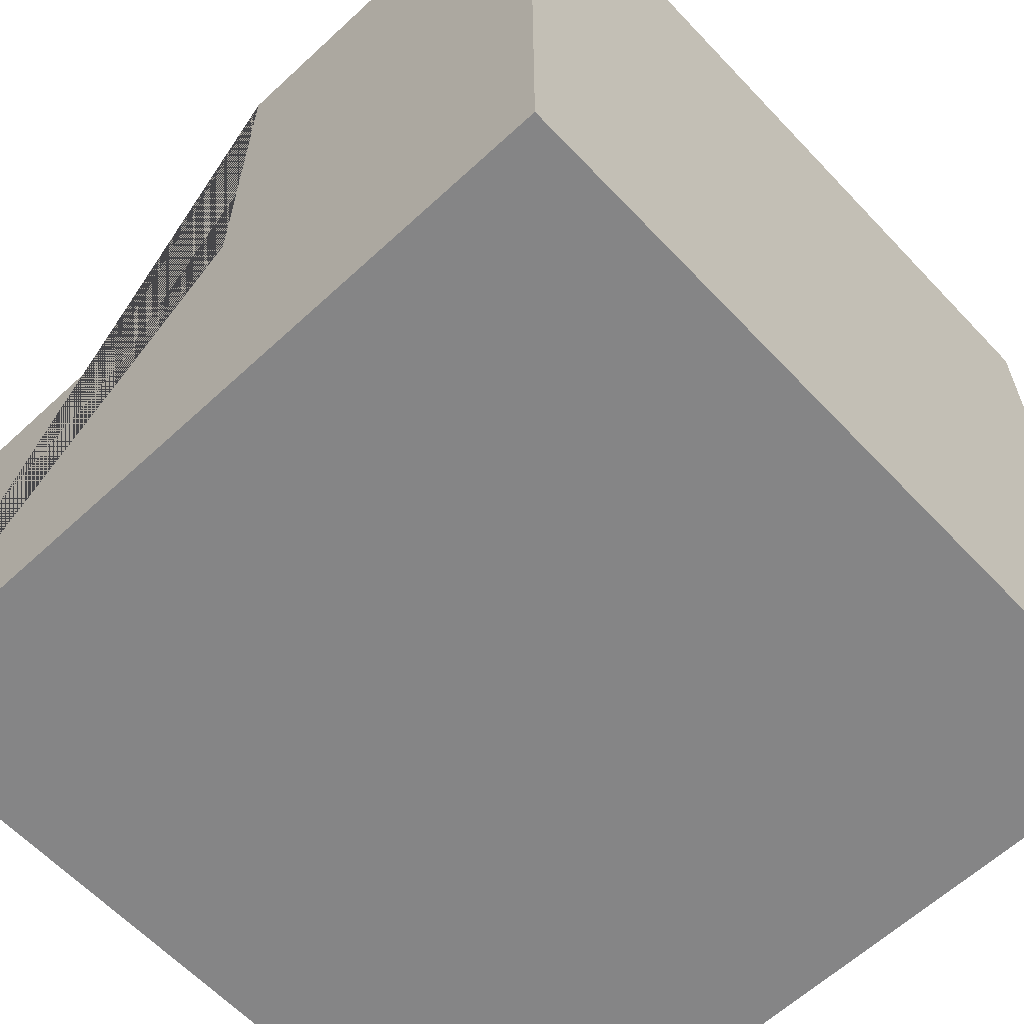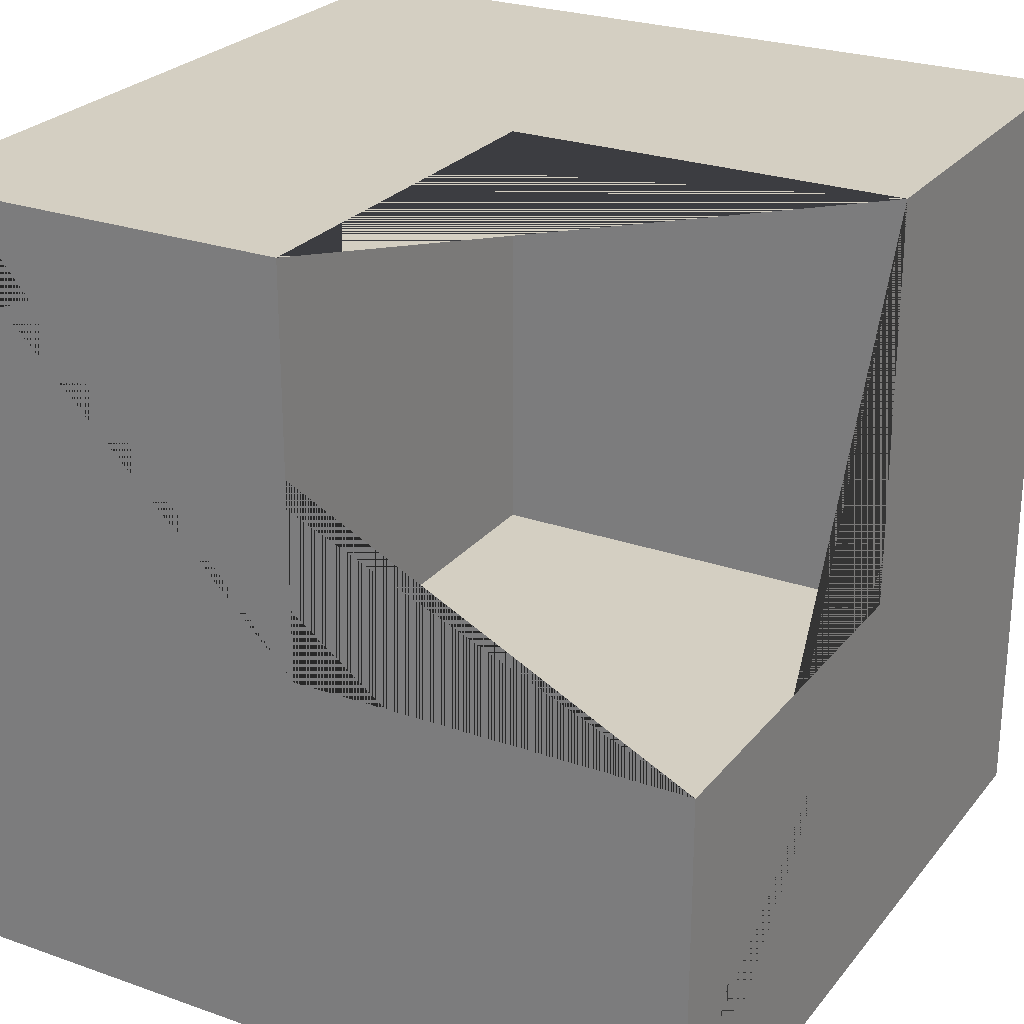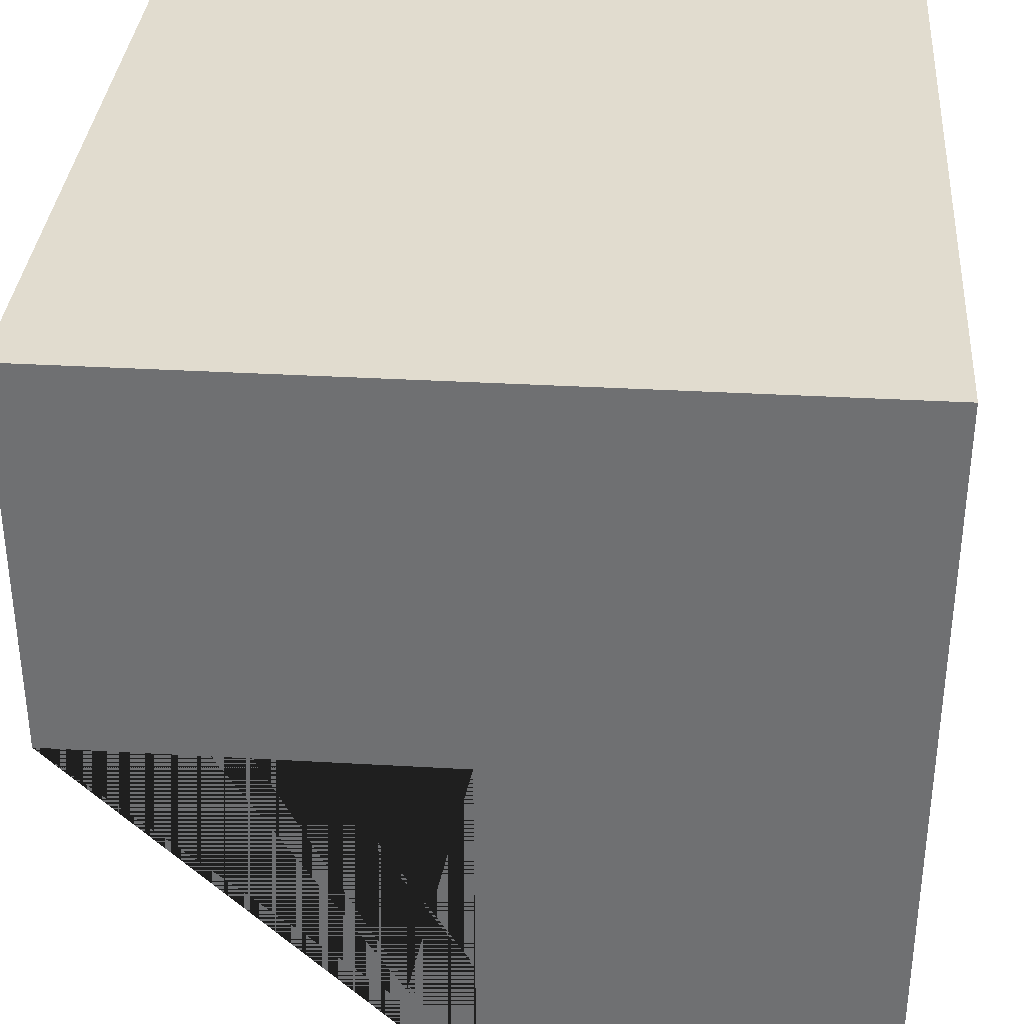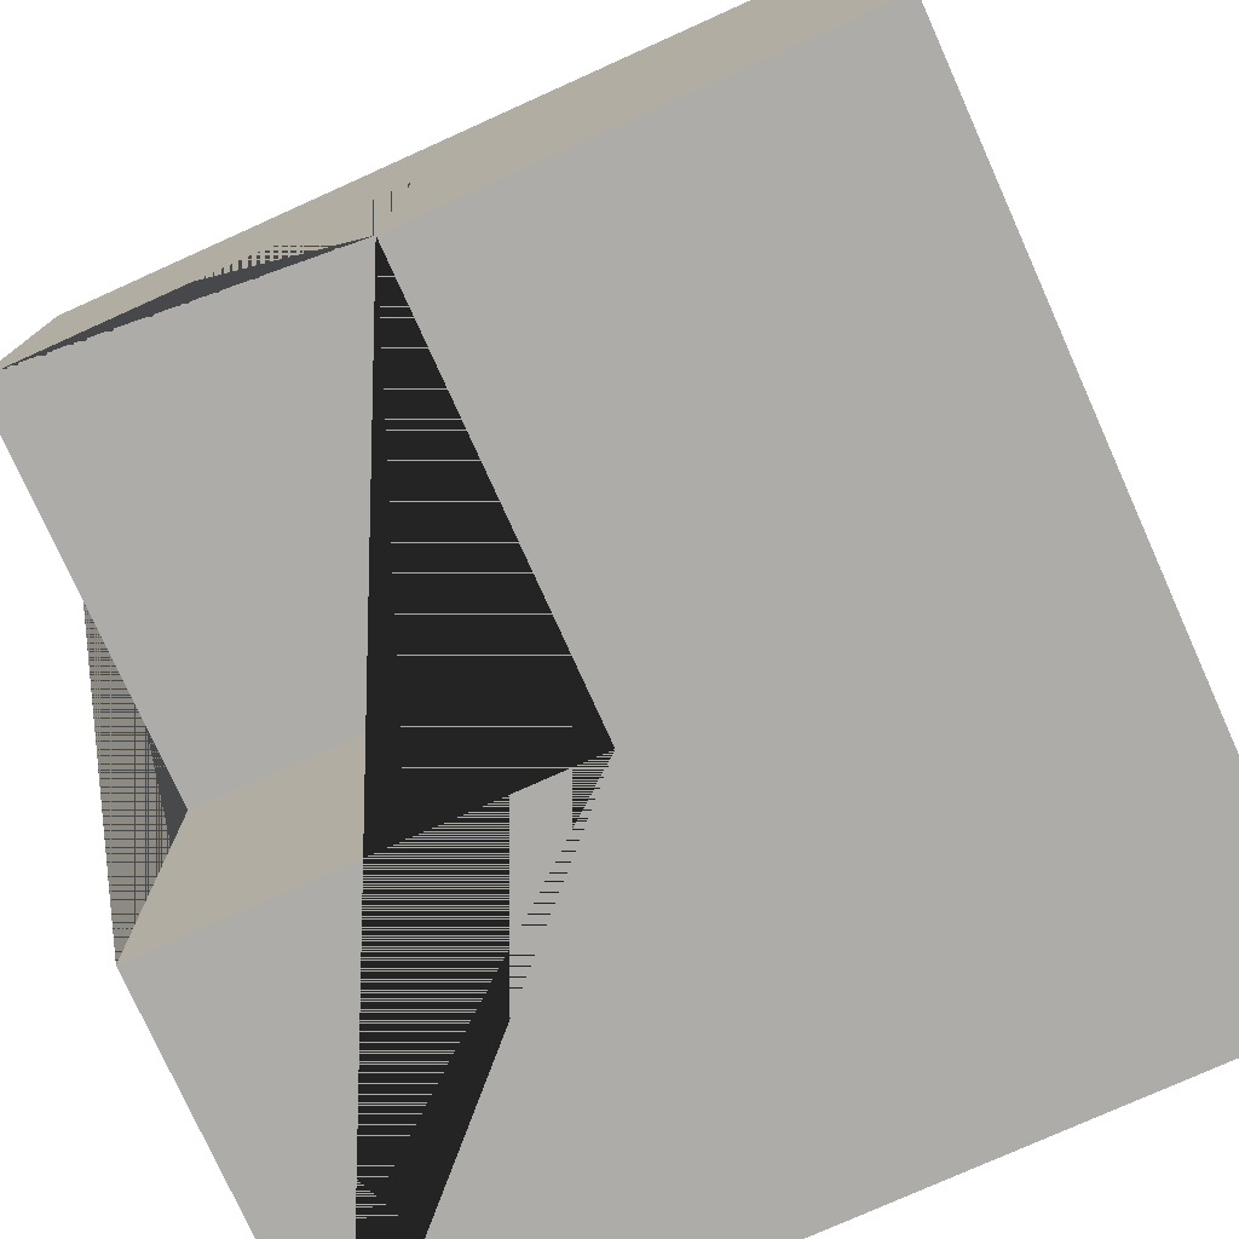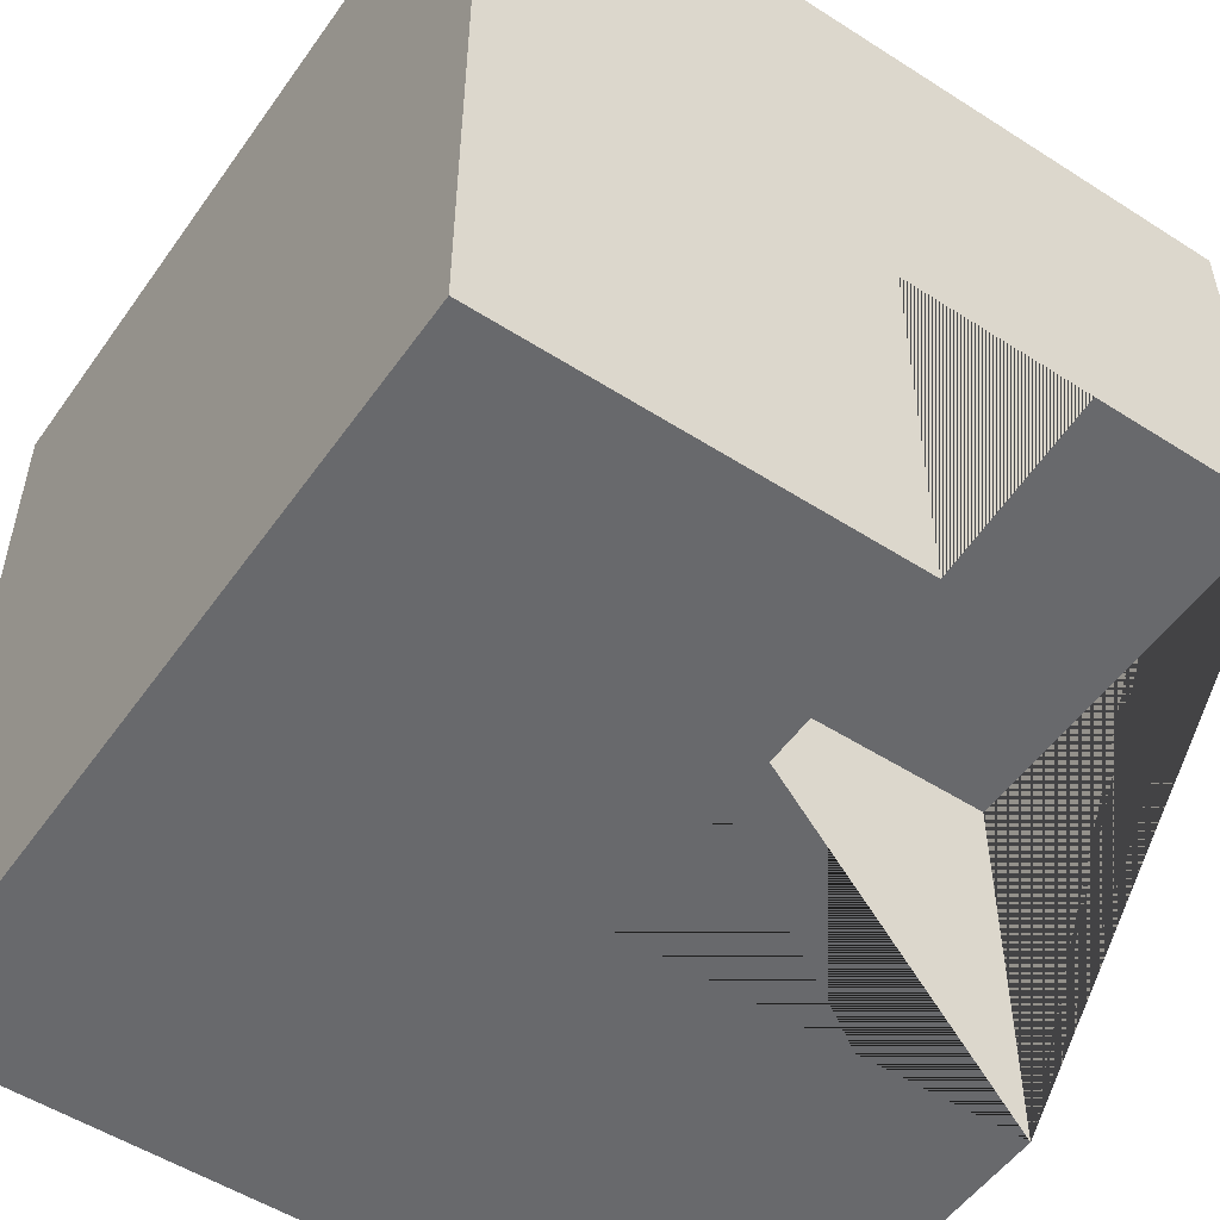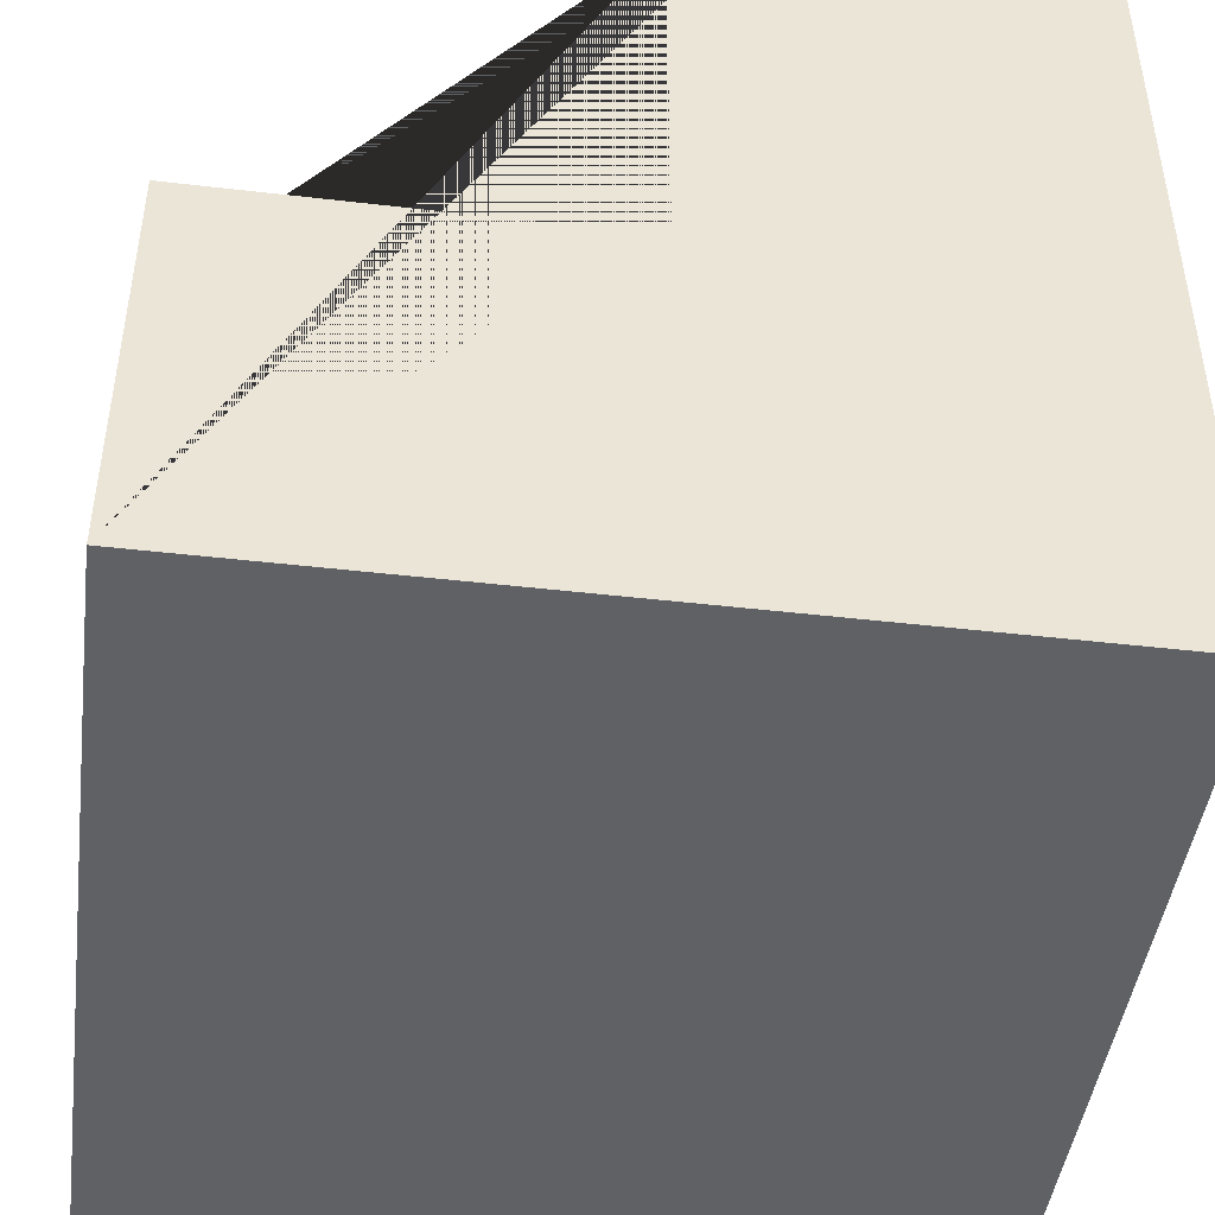
<metadata>
{"format":"obj","ext":"obj","renderer":"f3d","projection":"perspective","resolution":1024,"background":"white","views":[{"elev":-61.9,"azim":-136.8,"up":"+Y"},{"elev":25.6,"azim":119.5,"up":"+Y"},{"elev":34.5,"azim":-175.6,"up":"+Z"},{"elev":-77.0,"azim":-155.8,"up":"+Z"},{"elev":-52.8,"azim":55.5,"up":"+Z"},{"elev":-45.6,"azim":172.4,"up":"+Y"}]}
</metadata>
<code>
o Cube
v -100 -100 100
v 0.9334 -0.2007 -0.7066
v -100 100 100
v -100 -100 -100
v -100 100 -100
v 100 -100 100
v 100 100 100
v 100 -100 -100
v 0.9334 100 -100
v 0.9334 -0.2007 -100
v 100 -0.2007 -100
v 100 -0.2007 -0.7066
v 100 100 -0.7066
v 0.9334 100 -0.7066
f 1 3 5 4
f 8 4 5 9 10 11
f 7 6 8 11 12 13
f 6 7 3 1
f 4 8 6 1
f 9 5 3 7 13 14
f 14 2 10 9
f 12 2 14 13
f 12 11 10 2

</code>
